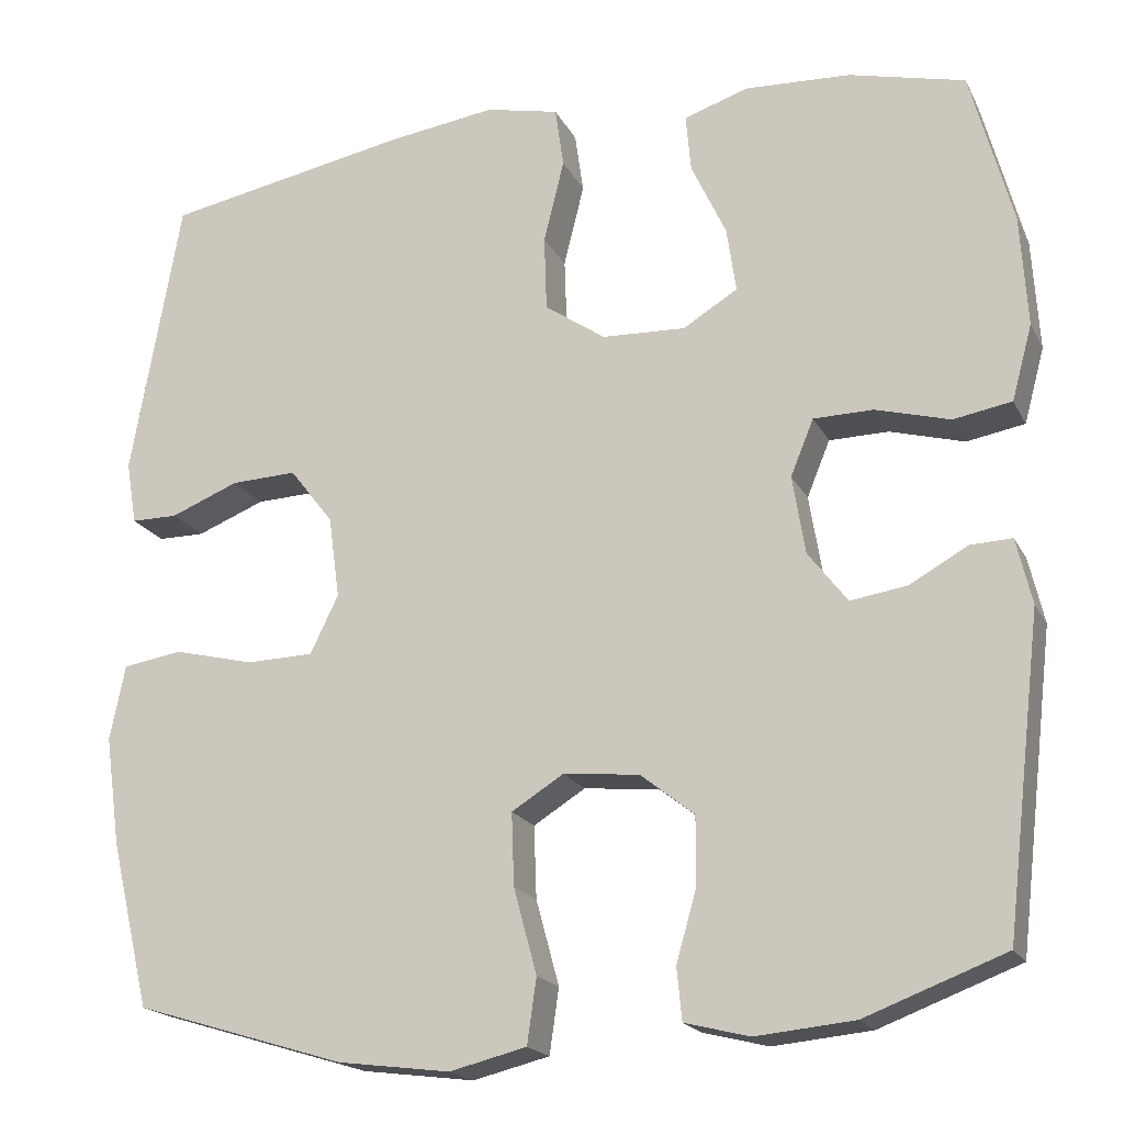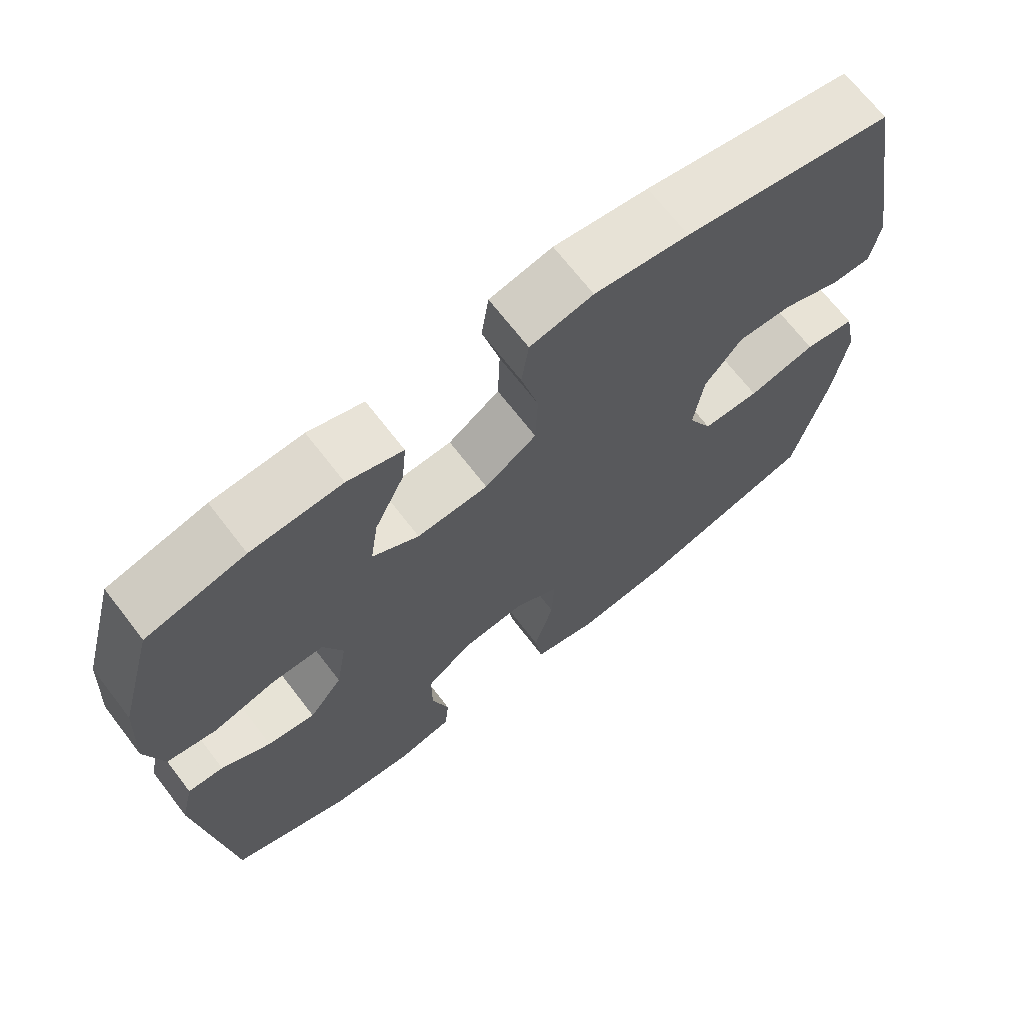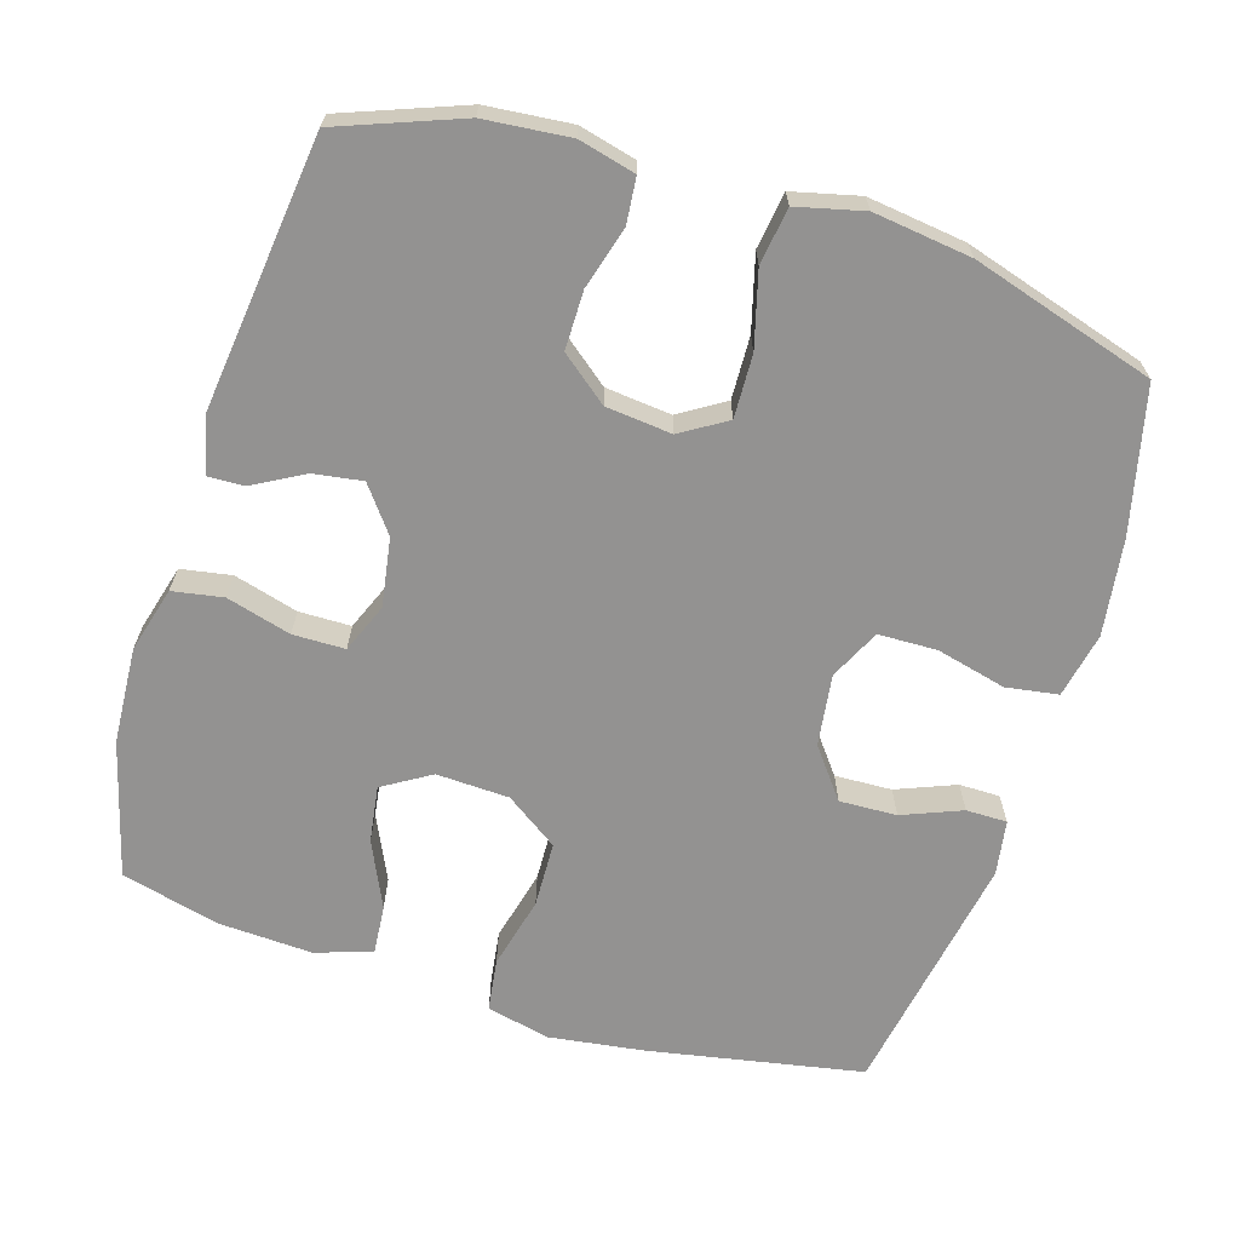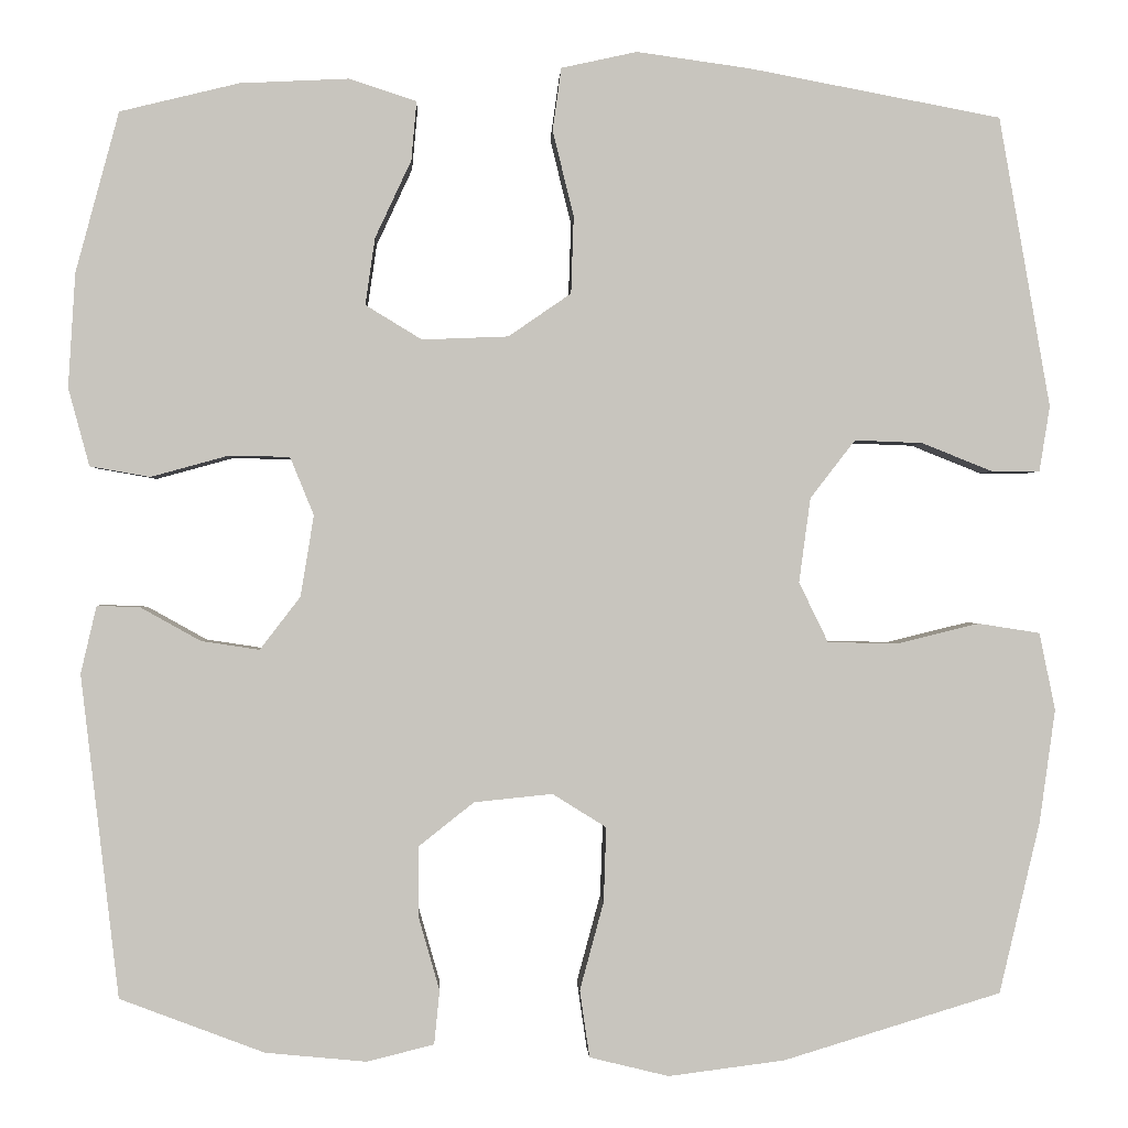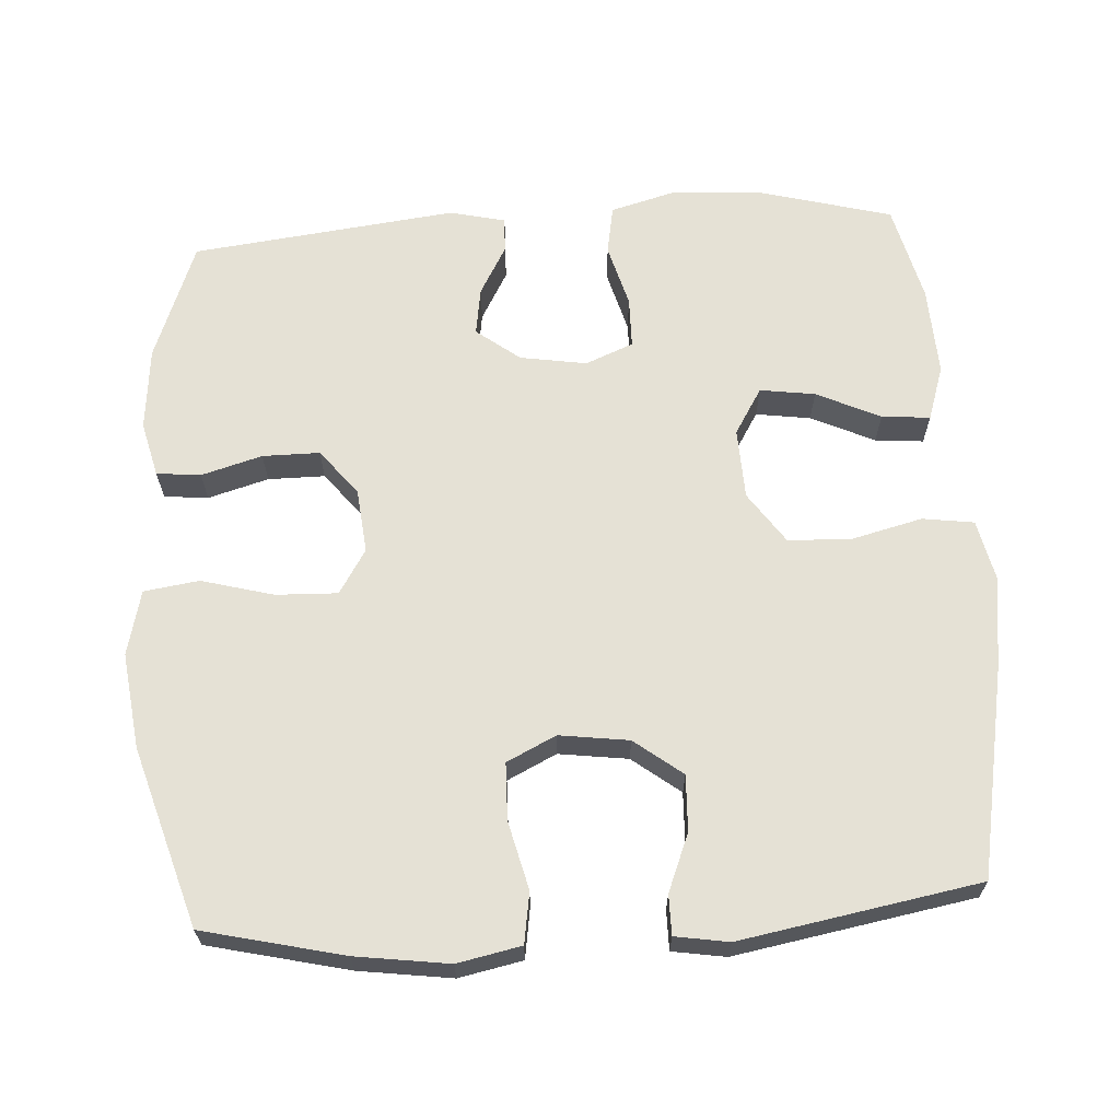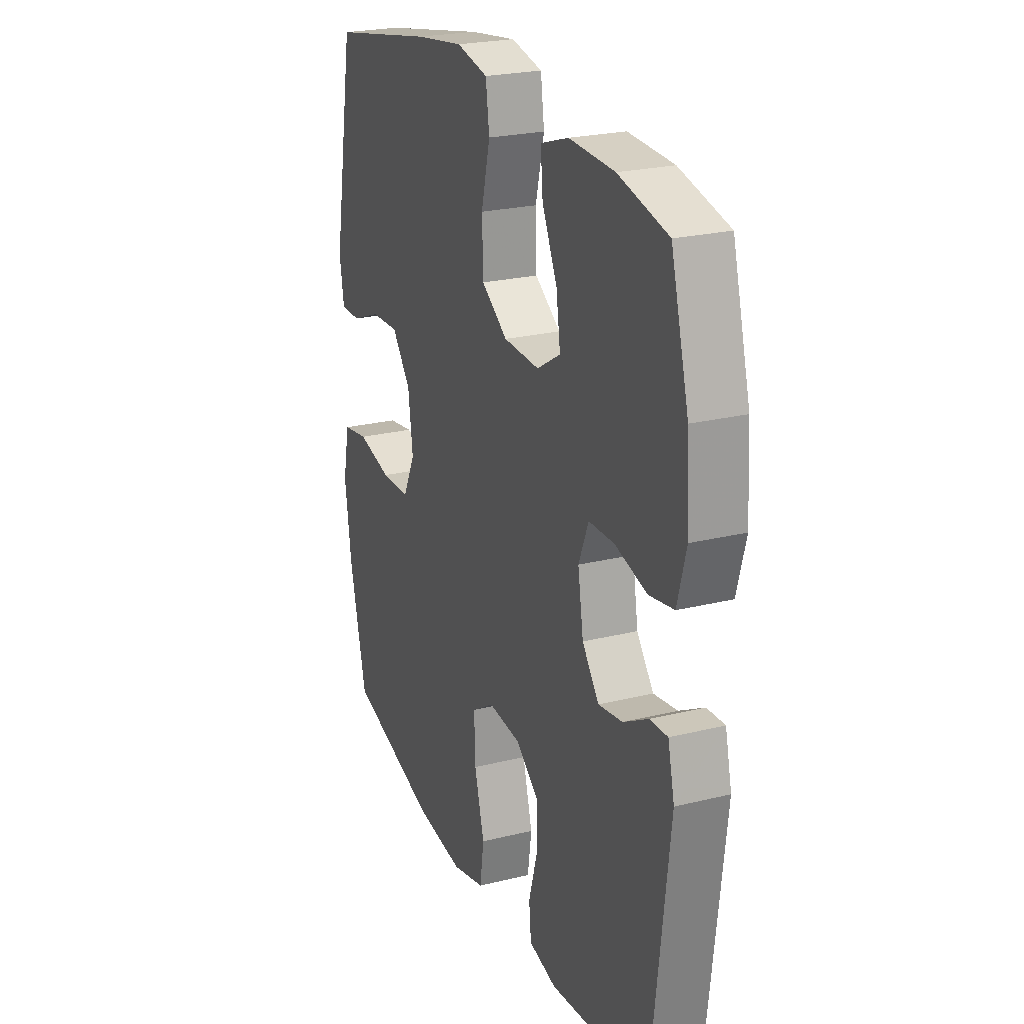
<metadata>
{"format":"obj","ext":"obj","renderer":"f3d","projection":"perspective","resolution":1024,"background":"white","views":[{"elev":-19.0,"azim":20.2,"up":"+Z"},{"elev":69.1,"azim":142.4,"up":"+Z"},{"elev":-66.4,"azim":162.8,"up":"+Y"},{"elev":-0.1,"azim":177.6,"up":"+Z"},{"elev":65.0,"azim":-93.6,"up":"+Y"},{"elev":23.7,"azim":67.5,"up":"+Z"}]}
</metadata>
<code>
v -0.5 0.07 -0.5
v -0.546 0.07 -0.306
v -0.564 0.07 -0.177
v -0.546 0.07 -0.089
v -0.476 0.07 -0.078
v -0.382 0.07 -0.101
v -0.303 0.07 -0.099
v -0.27 0.07 -0.031
v -0.283 0.07 0.065
v -0.334 0.07 0.131
v -0.411 0.07 0.128
v -0.491 0.07 0.096
v -0.546 0.07 0.096
v -0.558 0.07 0.17
v -0.5 0.07 0.5
v -0.214 0.07 0.554
v -0.085 0.07 0.572
v 0.001 0.07 0.553
v 0.011 0.07 0.482
v -0.013 0.07 0.385
v -0.01 0.07 0.297
v 0.061 0.07 0.248
v 0.159 0.07 0.244
v 0.223 0.07 0.283
v 0.212 0.07 0.359
v 0.171 0.07 0.447
v 0.165 0.07 0.514
v 0.241 0.07 0.539
v 0.365 0.07 0.533
v 0.5 0.07 0.5
v 0.549 0.07 0.318
v 0.557 0.07 0.188
v 0.533 0.07 0.1
v 0.465 0.07 0.088
v 0.378 0.07 0.112
v 0.308 0.07 0.111
v 0.281 0.07 0.045
v 0.296 0.07 -0.047
v 0.342 0.07 -0.107
v 0.408 0.07 -0.097
v 0.476 0.07 -0.059
v 0.525 0.07 -0.057
v 0.543 0.07 -0.134
v 0.5 0.07 -0.5
v 0.336 0.07 -0.562
v 0.221 0.07 -0.573
v 0.145 0.07 -0.554
v 0.139 0.07 -0.493
v 0.163 0.07 -0.409
v 0.163 0.07 -0.33
v 0.1 0.07 -0.28
v 0.011 0.07 -0.271
v -0.05 0.07 -0.309
v -0.047 0.07 -0.394
v -0.02 0.07 -0.494
v -0.031 0.07 -0.57
v -0.121 0.07 -0.592
v -0.253 0.07 -0.575
v -0.5 0 -0.5
v -0.546 0 -0.306
v -0.564 0 -0.177
v -0.546 0 -0.089
v -0.476 0 -0.078
v -0.382 0 -0.101
v -0.303 0 -0.099
v -0.27 0 -0.031
v -0.283 0 0.065
v -0.334 0 0.131
v -0.411 0 0.128
v -0.491 0 0.096
v -0.546 0 0.096
v -0.558 0 0.17
v -0.5 0 0.5
v -0.214 0 0.554
v -0.085 0 0.572
v 0.001 0 0.553
v 0.011 0 0.482
v -0.013 0 0.385
v -0.01 0 0.297
v 0.061 0 0.248
v 0.159 0 0.244
v 0.223 0 0.283
v 0.212 0 0.359
v 0.171 0 0.447
v 0.165 0 0.514
v 0.241 0 0.539
v 0.365 0 0.533
v 0.5 0 0.5
v 0.549 0 0.318
v 0.557 0 0.188
v 0.533 0 0.1
v 0.465 0 0.088
v 0.378 0 0.112
v 0.308 0 0.111
v 0.281 0 0.045
v 0.296 0 -0.047
v 0.342 0 -0.107
v 0.408 0 -0.097
v 0.476 0 -0.059
v 0.525 0 -0.057
v 0.543 0 -0.134
v 0.5 0 -0.5
v 0.336 0 -0.562
v 0.221 0 -0.573
v 0.145 0 -0.554
v 0.139 0 -0.493
v 0.163 0 -0.409
v 0.163 0 -0.33
v 0.1 0 -0.28
v 0.011 0 -0.271
v -0.05 0 -0.309
v -0.047 0 -0.394
v -0.02 0 -0.494
v -0.031 0 -0.57
v -0.121 0 -0.592
v -0.253 0 -0.575
f 54 55 56 57
f 53 54 57 58
f 46 47 48 49
f 46 49 50
f 45 46 50
f 44 45 50
f 43 44 50 51
f 40 41 42 43
f 39 40 43 51
f 32 33 34 35
f 32 35 36
f 31 32 36
f 30 31 36
f 29 30 36
f 28 29 36 37
f 25 26 27 28
f 24 25 28 37
f 17 18 19 20
f 17 20 21
f 16 17 21
f 15 16 21
f 14 15 21 22
f 11 12 13 14
f 10 11 14 22
f 3 4 5 6
f 3 6 7
f 2 3 7
f 53 58 1 2
f 52 53 2 7
f 38 39 51 52
f 38 52 7 8
f 23 24 37 38
f 23 38 8 9
f 9 10 22 23
f 115 114 113 112
f 116 115 112 111
f 107 106 105 104
f 108 107 104
f 108 104 103
f 108 103 102
f 109 108 102 101
f 101 100 99 98
f 109 101 98 97
f 93 92 91 90
f 94 93 90
f 94 90 89
f 94 89 88
f 94 88 87
f 95 94 87 86
f 86 85 84 83
f 95 86 83 82
f 78 77 76 75
f 79 78 75
f 79 75 74
f 79 74 73
f 80 79 73 72
f 72 71 70 69
f 80 72 69 68
f 64 63 62 61
f 65 64 61
f 65 61 60
f 60 59 116 111
f 65 60 111 110
f 110 109 97 96
f 66 65 110 96
f 96 95 82 81
f 67 66 96 81
f 81 80 68 67
f 1 59 60 2
f 2 60 61 3
f 3 61 62 4
f 4 62 63 5
f 5 63 64 6
f 6 64 65 7
f 7 65 66 8
f 8 66 67 9
f 9 67 68 10
f 10 68 69 11
f 11 69 70 12
f 12 70 71 13
f 13 71 72 14
f 14 72 73 15
f 15 73 74 16
f 16 74 75 17
f 17 75 76 18
f 18 76 77 19
f 19 77 78 20
f 20 78 79 21
f 21 79 80 22
f 22 80 81 23
f 23 81 82 24
f 24 82 83 25
f 25 83 84 26
f 26 84 85 27
f 27 85 86 28
f 28 86 87 29
f 29 87 88 30
f 30 88 89 31
f 31 89 90 32
f 32 90 91 33
f 33 91 92 34
f 34 92 93 35
f 35 93 94 36
f 36 94 95 37
f 37 95 96 38
f 38 96 97 39
f 39 97 98 40
f 40 98 99 41
f 41 99 100 42
f 42 100 101 43
f 43 101 102 44
f 44 102 103 45
f 45 103 104 46
f 46 104 105 47
f 47 105 106 48
f 48 106 107 49
f 49 107 108 50
f 50 108 109 51
f 51 109 110 52
f 52 110 111 53
f 53 111 112 54
f 54 112 113 55
f 55 113 114 56
f 56 114 115 57
f 57 115 116 58
f 58 116 59 1

</code>
